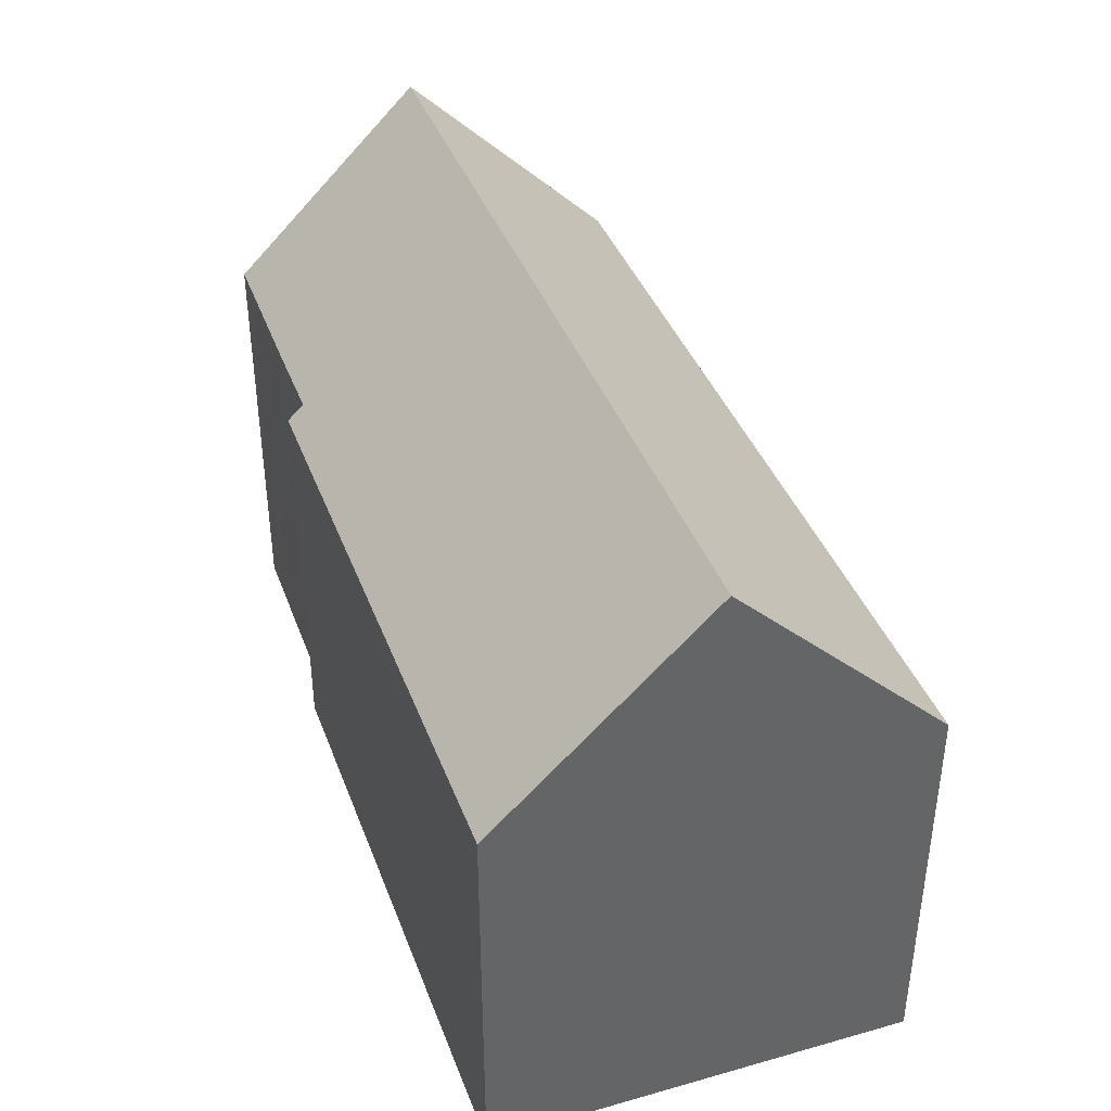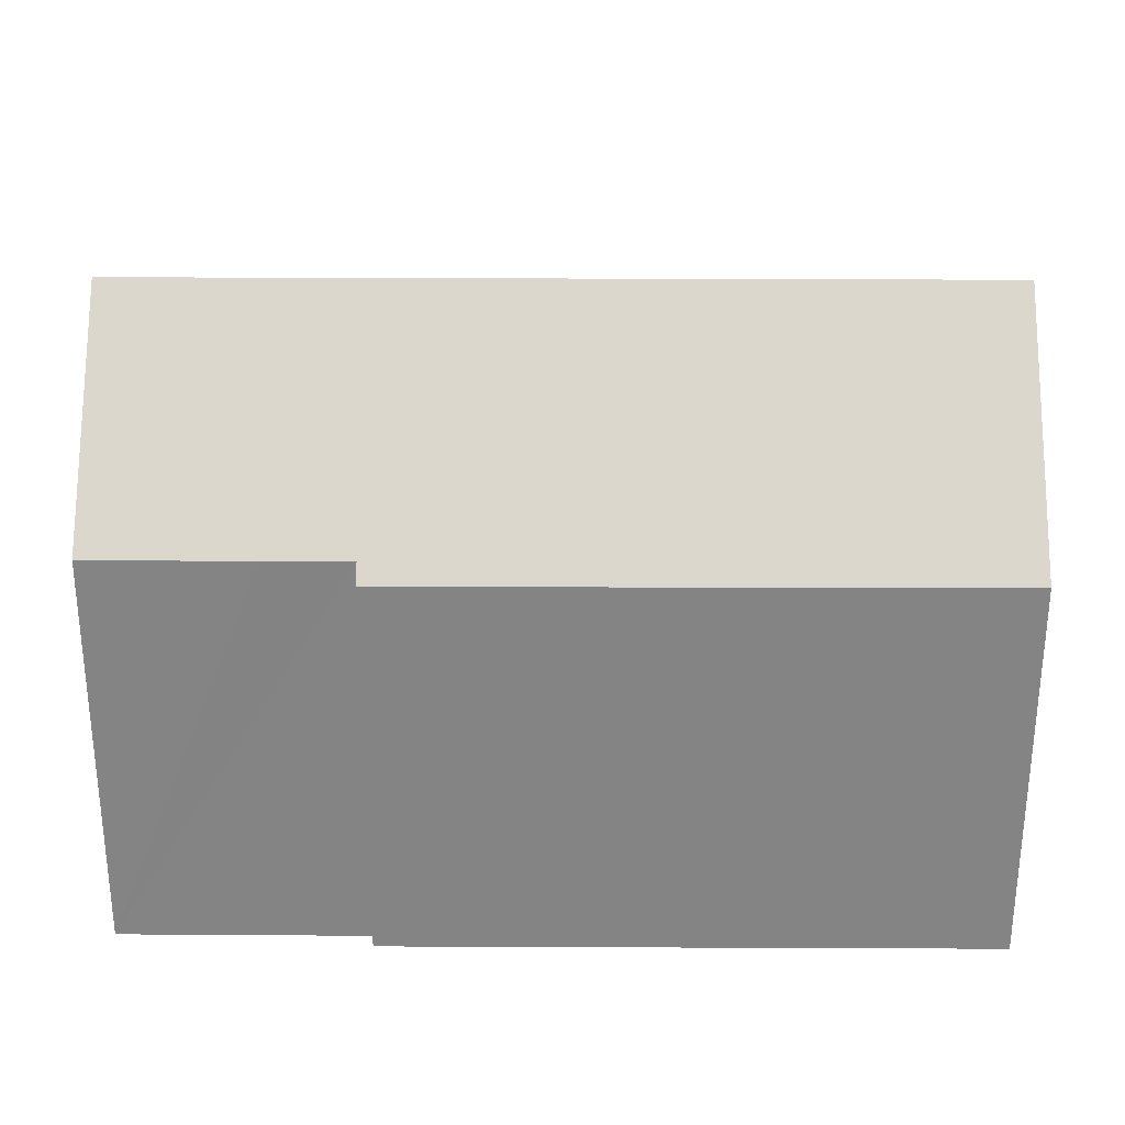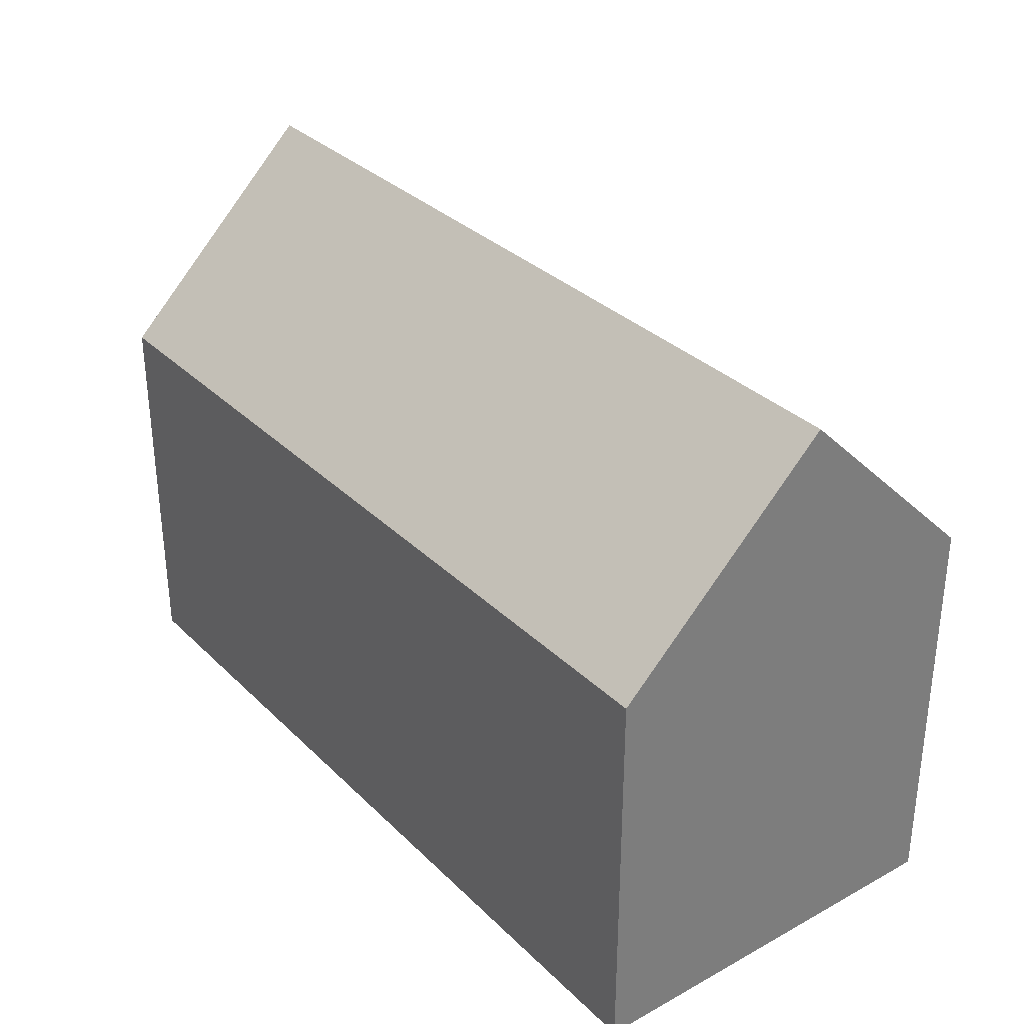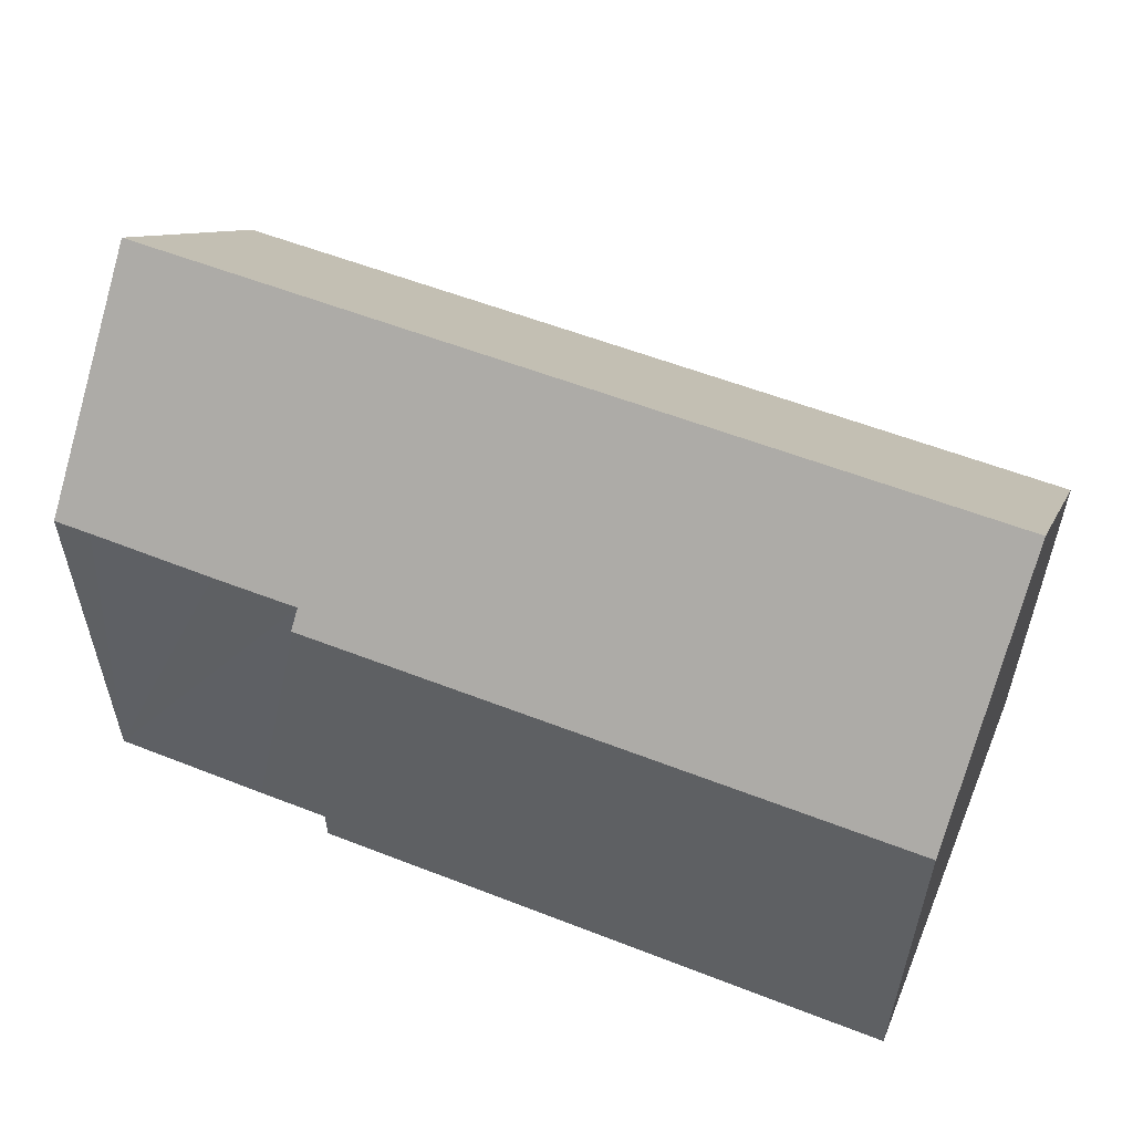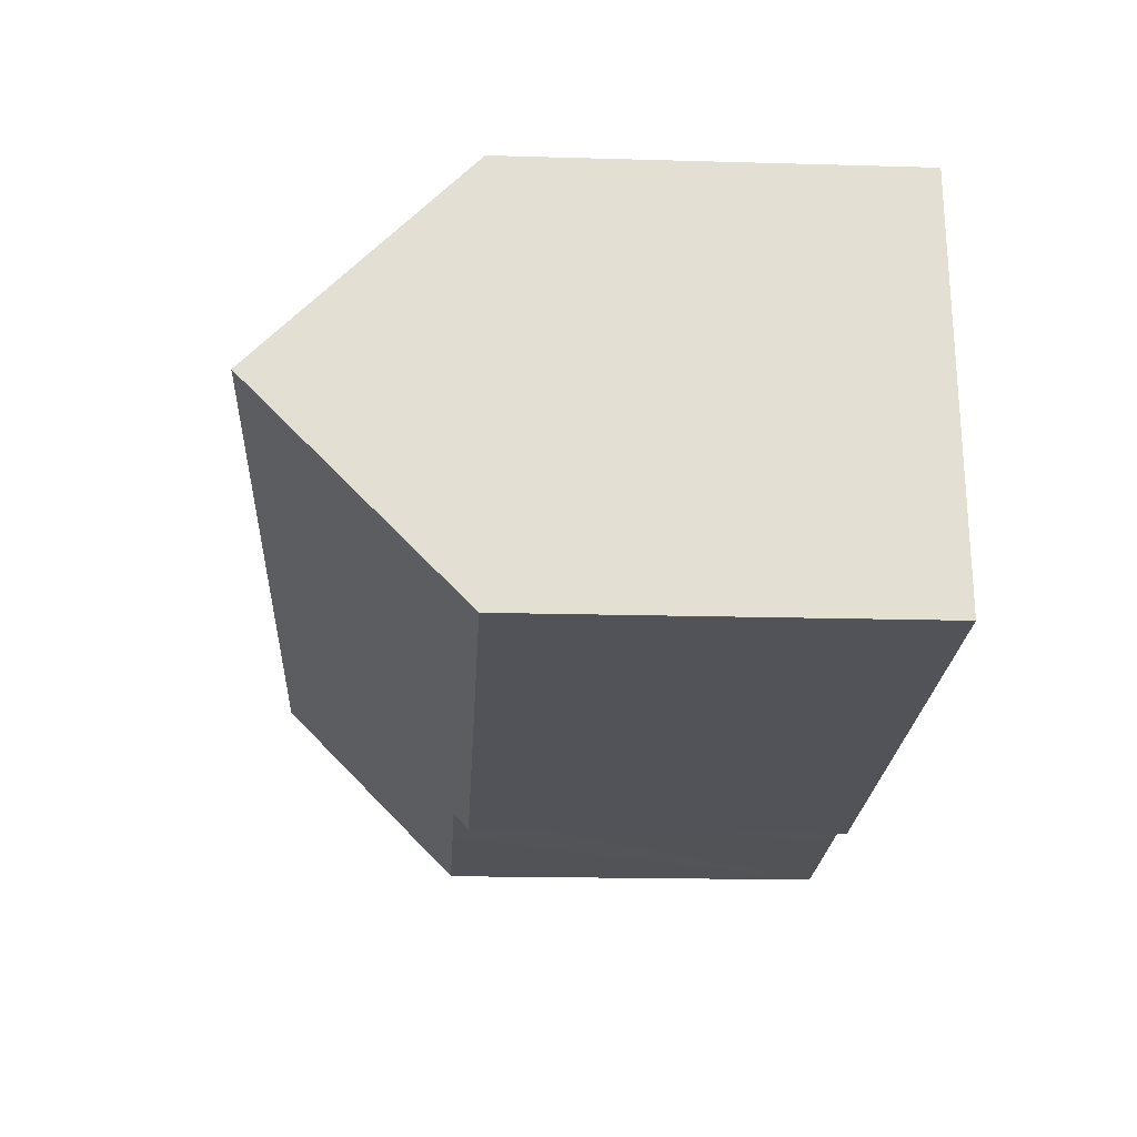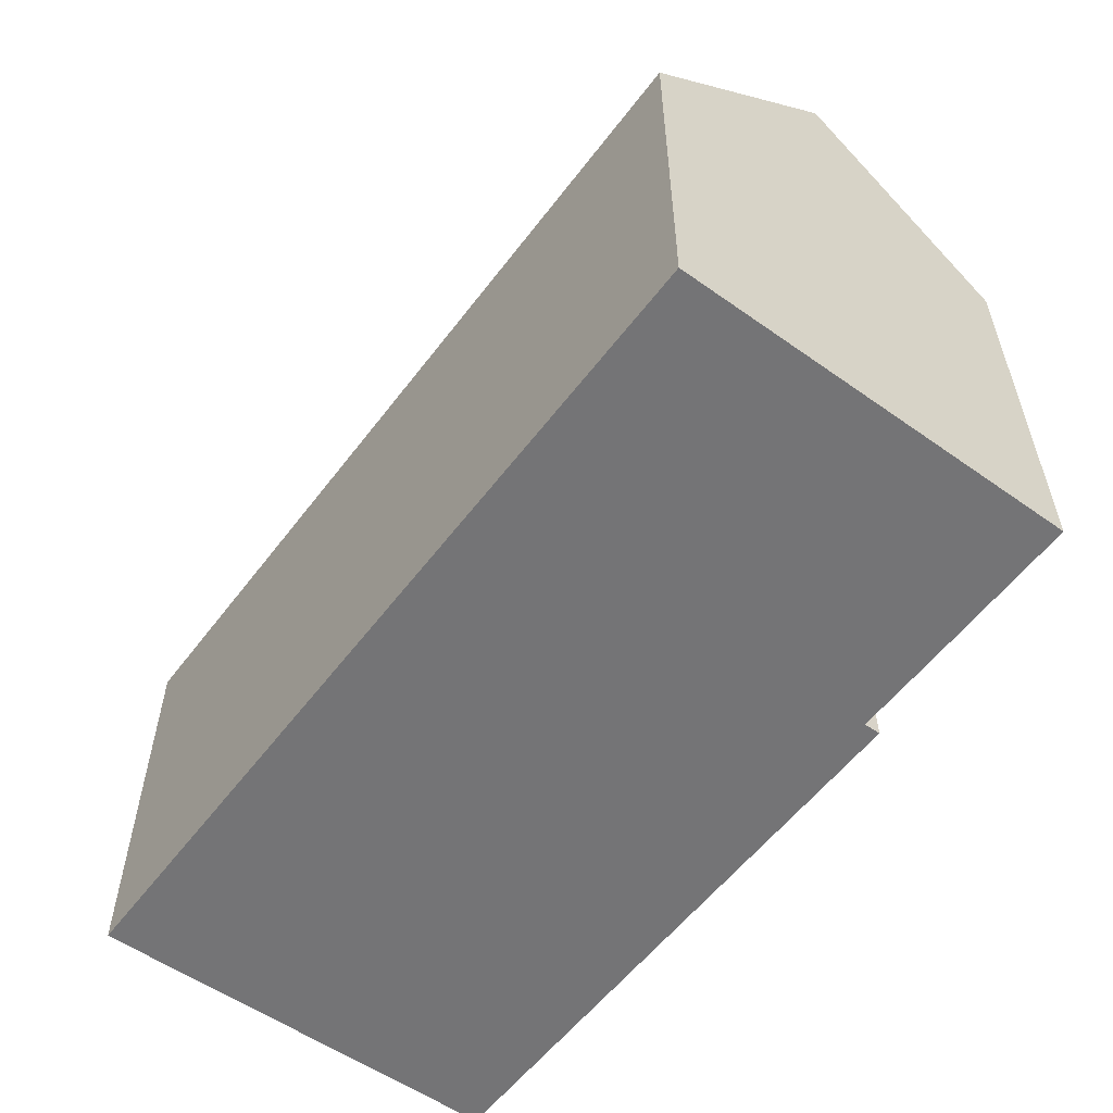
<metadata>
{"format":"obj","ext":"obj","renderer":"f3d","projection":"perspective","resolution":1024,"background":"white","views":[{"elev":39.8,"azim":-104.8,"up":"+Y"},{"elev":28.6,"azim":-174.9,"up":"+Y"},{"elev":32.5,"azim":57.5,"up":"+Y"},{"elev":56.1,"azim":-153.0,"up":"+Y"},{"elev":-18.0,"azim":-93.2,"up":"+Z"},{"elev":-56.3,"azim":58.1,"up":"+Y"}]}
</metadata>
<code>
v  0 10.34 6.329e-16
v  15.89 10.73 -0.884
v  15.87 10.31 -1.314
v  21.45 10.74 -1.326
v  22.84 15.68 3.649
v  22.42 10.74 -1.407
v  18.13 10.73 -1.072
v  0.422 15.68 5.471
v  0.032 10.74 0.414
v  23.3 10.32 9.139
v  0.845 10.32 10.96
v  22.42 8.615e-17 -1.407
v  18.13 6.564e-17 -1.072
v  15.89 5.413e-17 -0.884
v  21.45 8.119e-17 -1.326
v  0 0 0
v  15.87 8.046e-17 -1.314
v  22.84 -2.234e-16 3.649
v  23.3 -5.596e-16 9.139
v  0.032 -2.535e-17 0.414
v  0.422 -3.35e-16 5.471
v  0.845 -6.714e-16 10.96
g defaultobject
f 1 2 3
f 4 5 6
f 5 4 7
f 5 7 8
f 8 7 2
f 8 2 9
f 9 2 1
f 10 8 11
f 8 10 5
f 12 4 6
f 4 12 7
f 7 12 2
f 2 12 13
f 2 13 14
f 13 12 15
f 3 16 1
f 16 3 17
f 14 3 2
f 3 14 17
f 10 6 5
f 6 10 12
f 12 10 18
f 18 10 19
f 9 11 8
f 11 9 1
f 11 1 16
f 11 16 20
f 11 20 21
f 11 21 22
f 22 10 11
f 10 22 19
f 17 20 16
f 20 17 21
f 21 17 22
f 22 17 14
f 22 14 19
f 19 14 13
f 19 13 15
f 19 15 18
f 18 15 12

</code>
